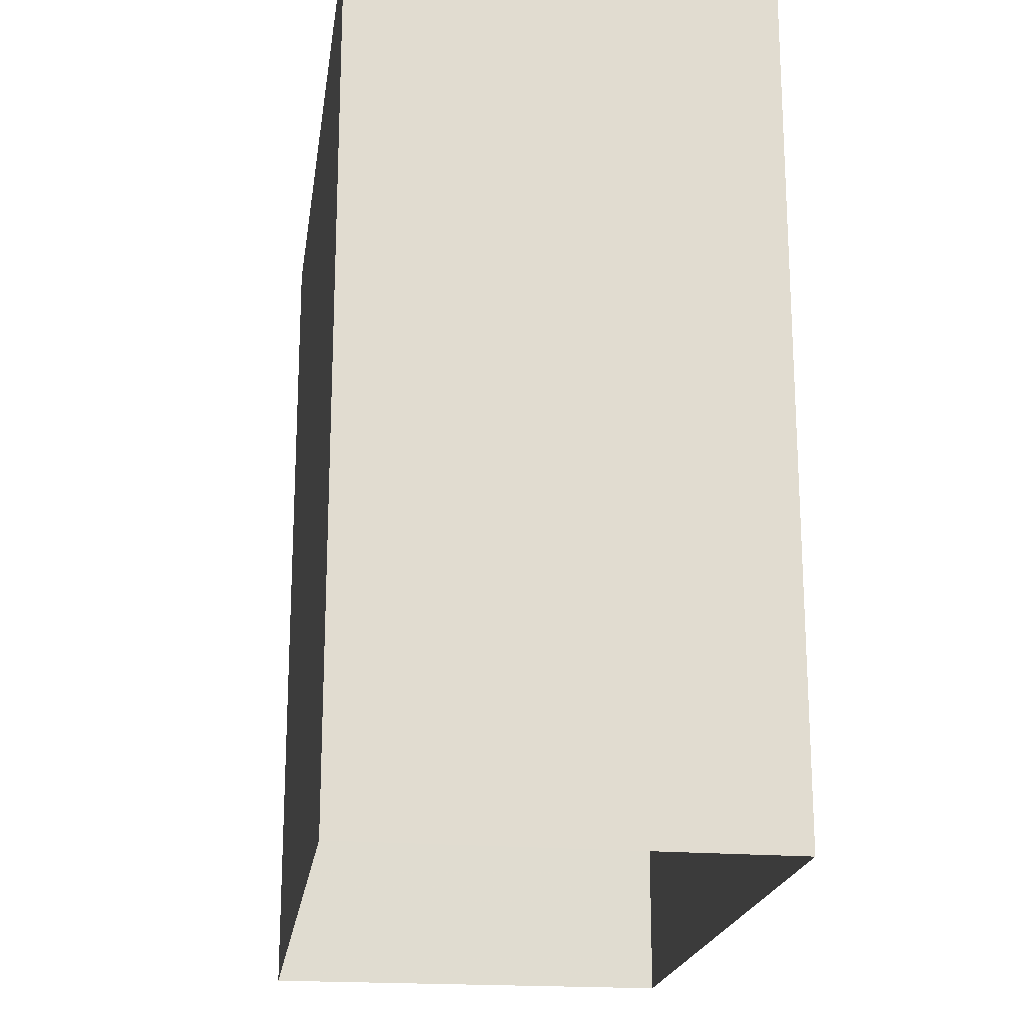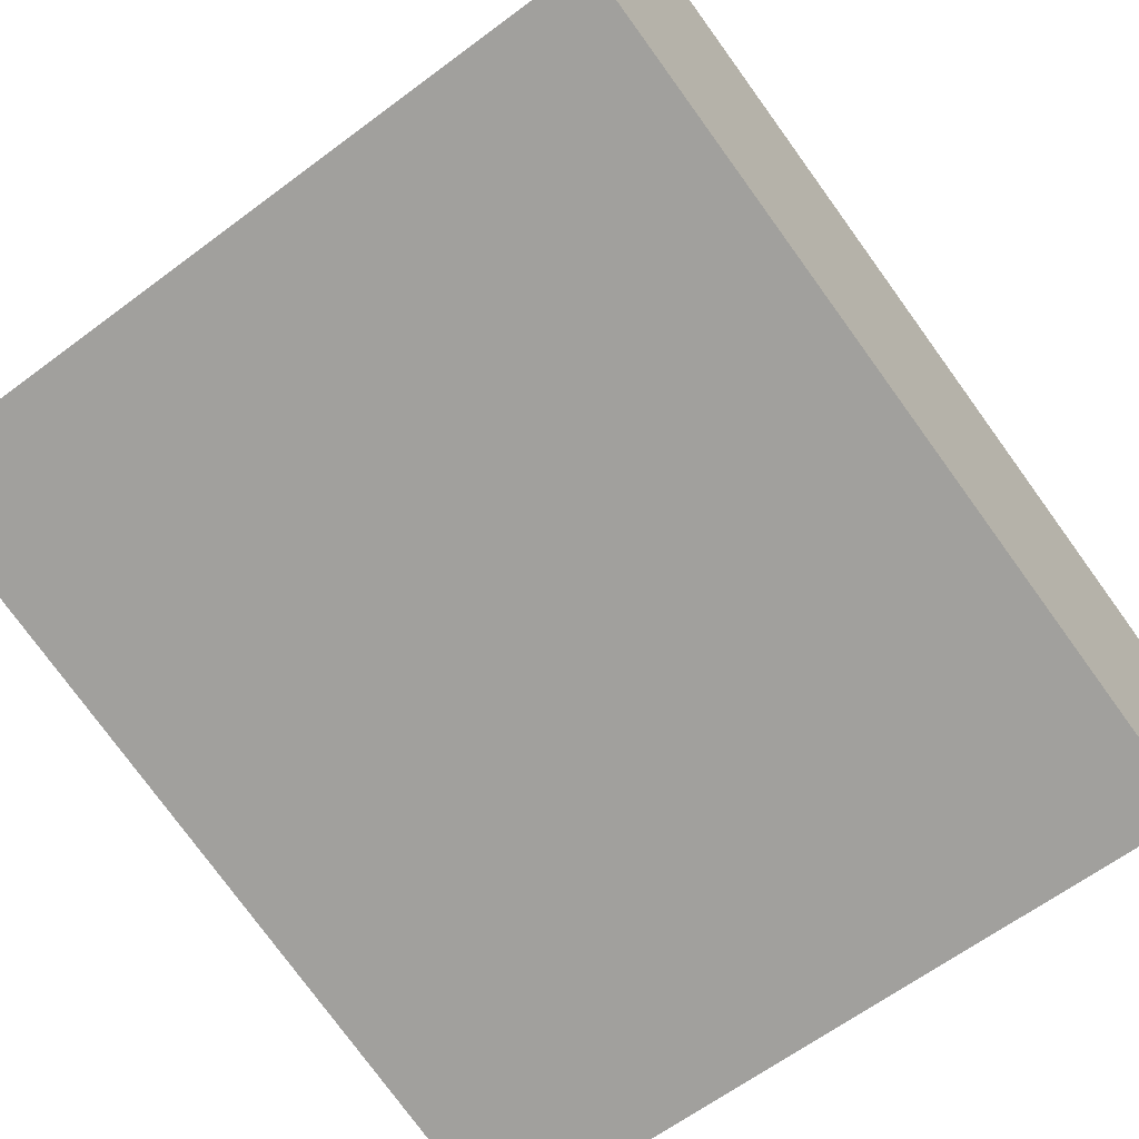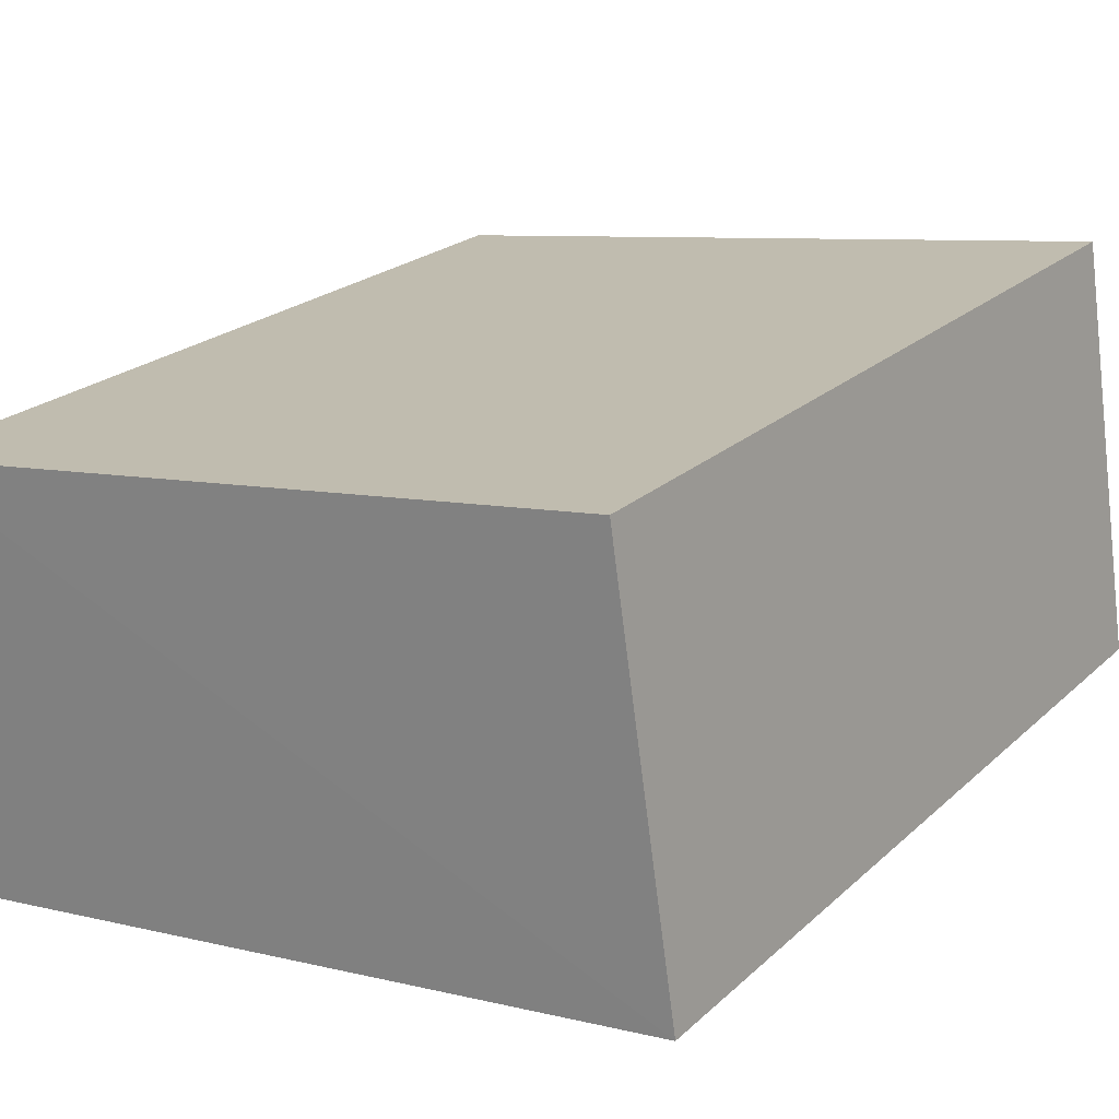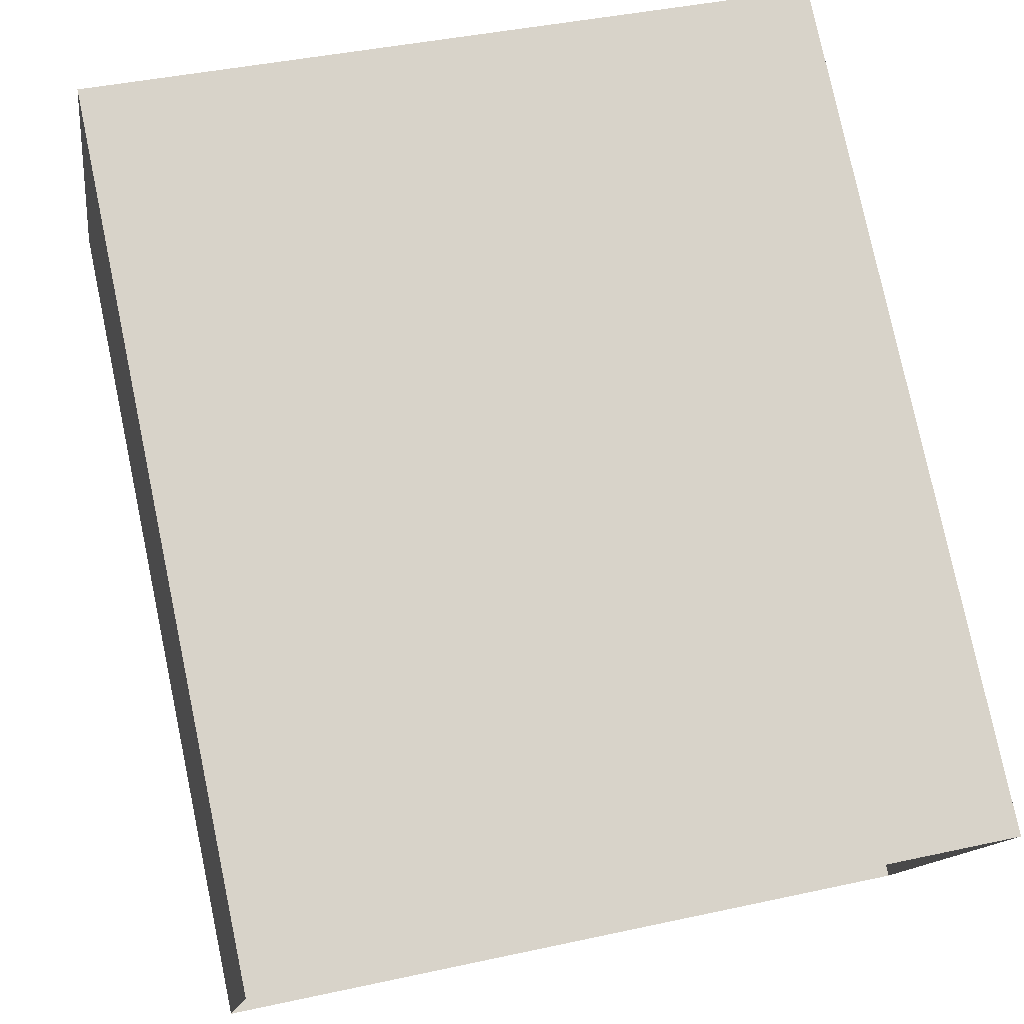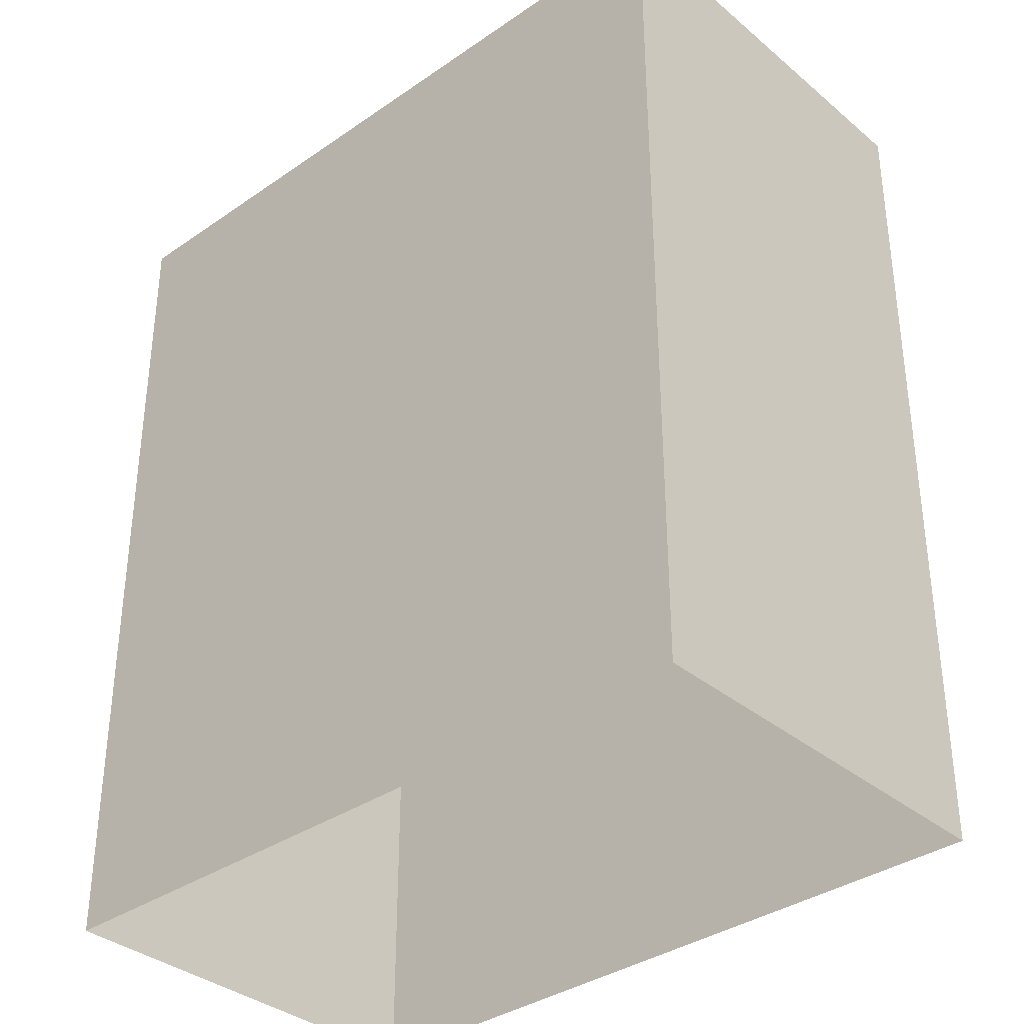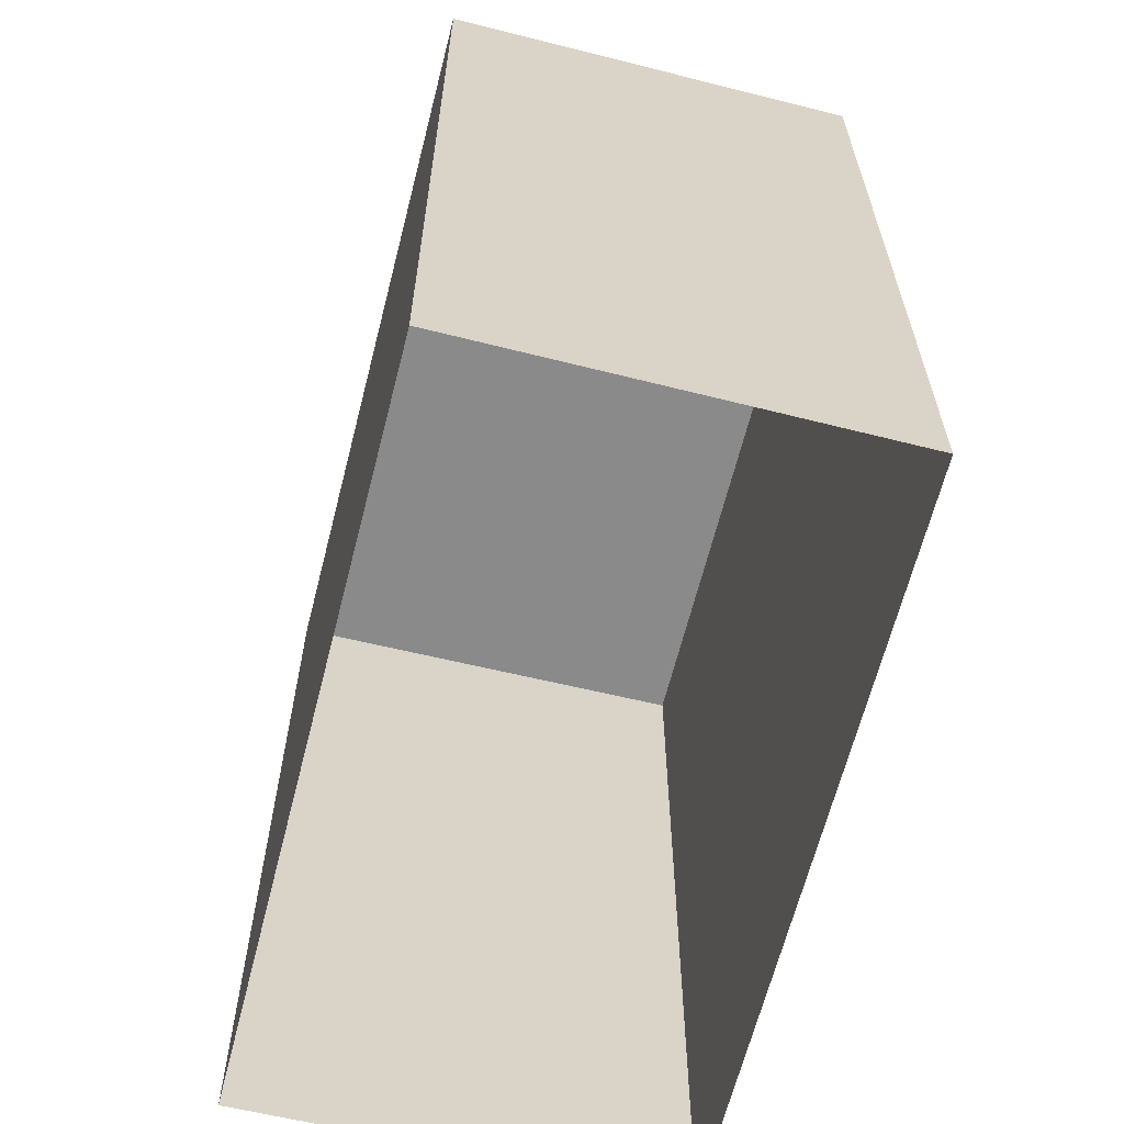
<metadata>
{"format":"obj","ext":"obj","renderer":"f3d","projection":"perspective","resolution":1024,"background":"white","views":[{"elev":-20.0,"azim":-89.5,"up":"+Z"},{"elev":-78.0,"azim":-143.9,"up":"+Y"},{"elev":22.4,"azim":33.5,"up":"+Y"},{"elev":78.2,"azim":168.1,"up":"+Y"},{"elev":-35.3,"azim":-128.9,"up":"+Z"},{"elev":-63.5,"azim":-95.9,"up":"+Z"}]}
</metadata>
<code>
v -2.259e+05 -1.285e+05 10.69
v -2.259e+05 -1.285e+05 10.69
v -2.259e+05 -1.285e+05 10.69
v -2.259e+05 -1.285e+05 10.69
v -2.259e+05 -1.285e+05 14.86
v -2.259e+05 -1.285e+05 14.86
v -2.259e+05 -1.285e+05 14.86
v -2.259e+05 -1.285e+05 14.86
f 1 2 3
f 1 4 2
f 5 6 7
f 5 8 6
f 8 2 4
f 8 5 2
f 5 3 2
f 5 7 3
f 6 1 3
f 7 6 3
f 8 4 1
f 6 8 1

</code>
